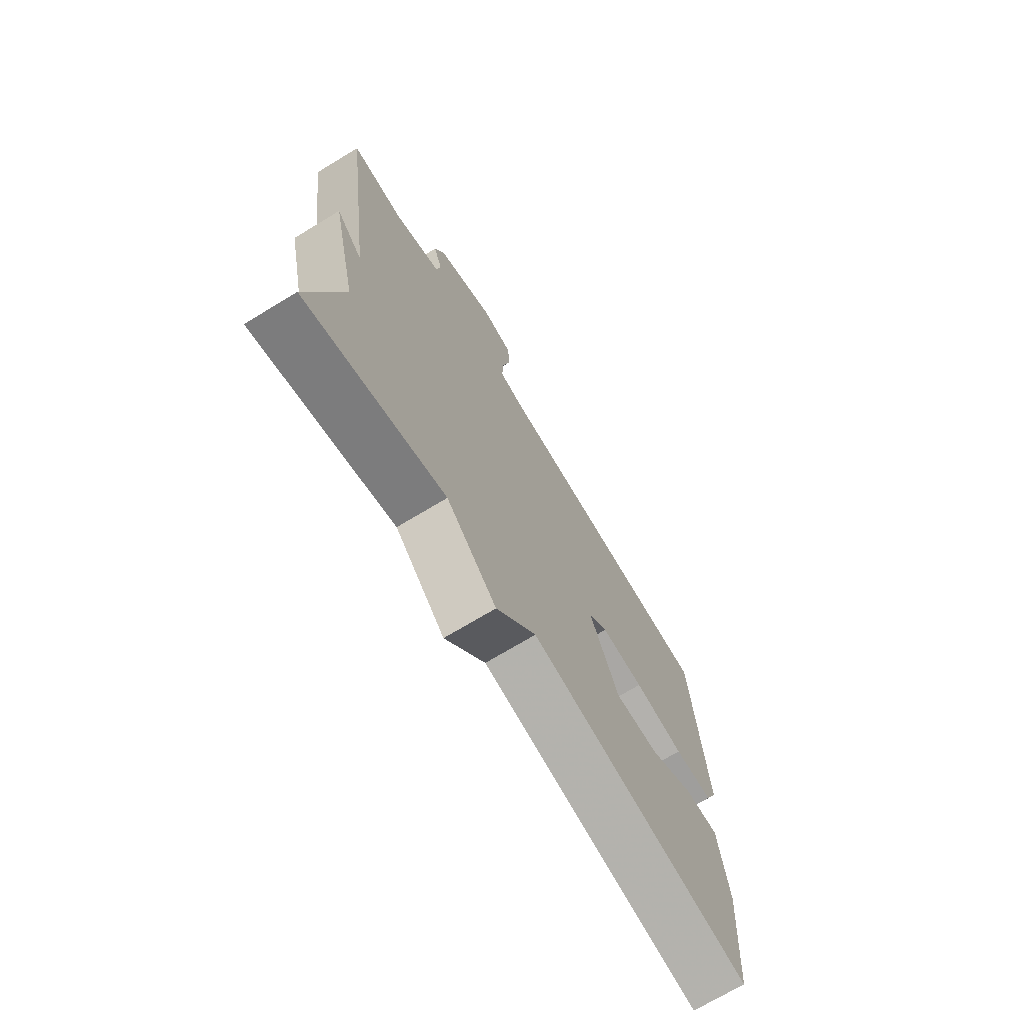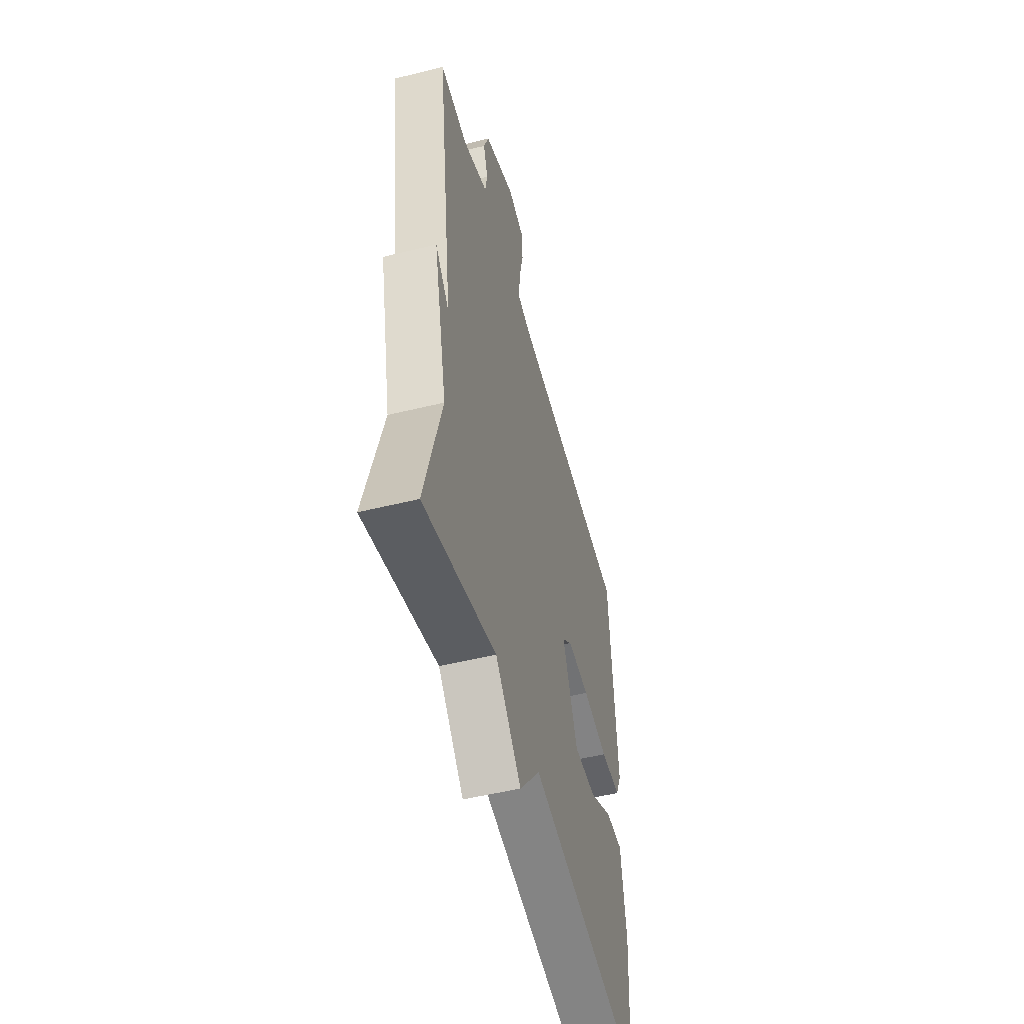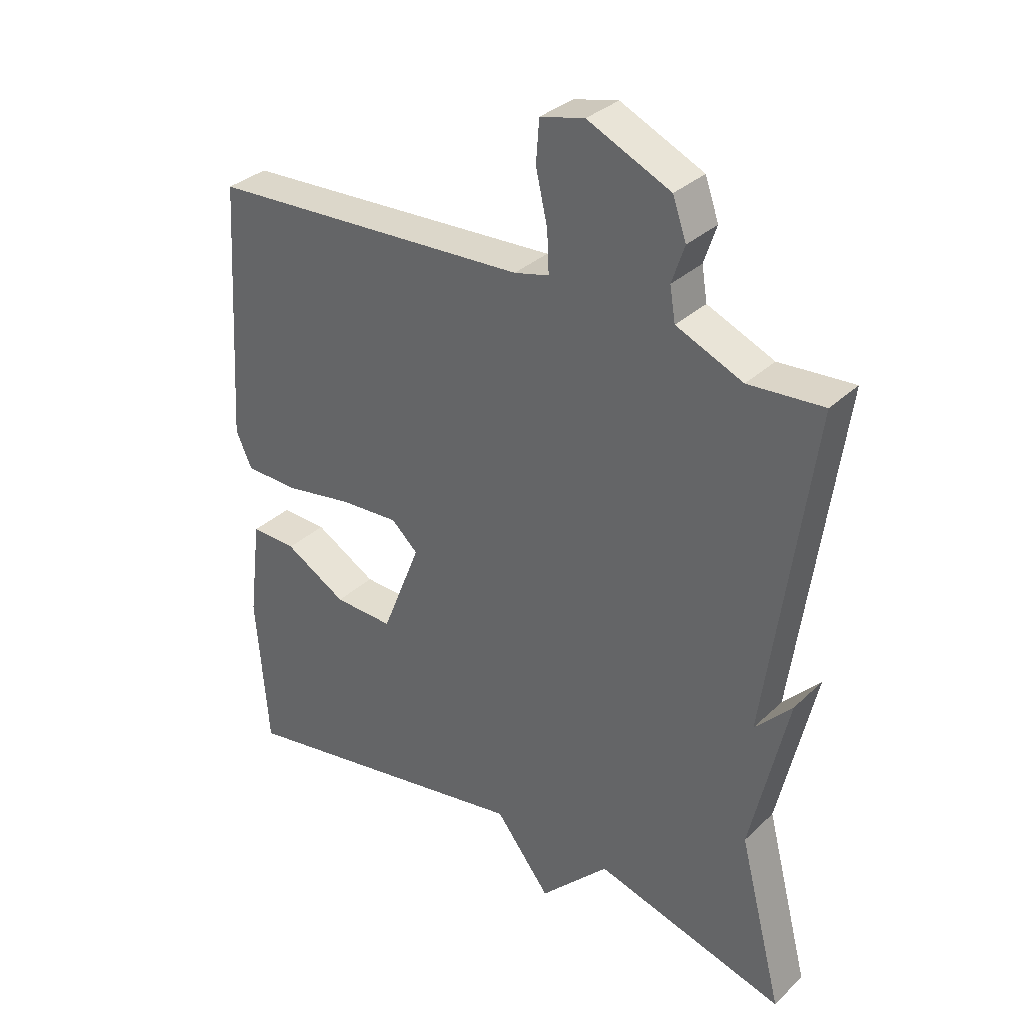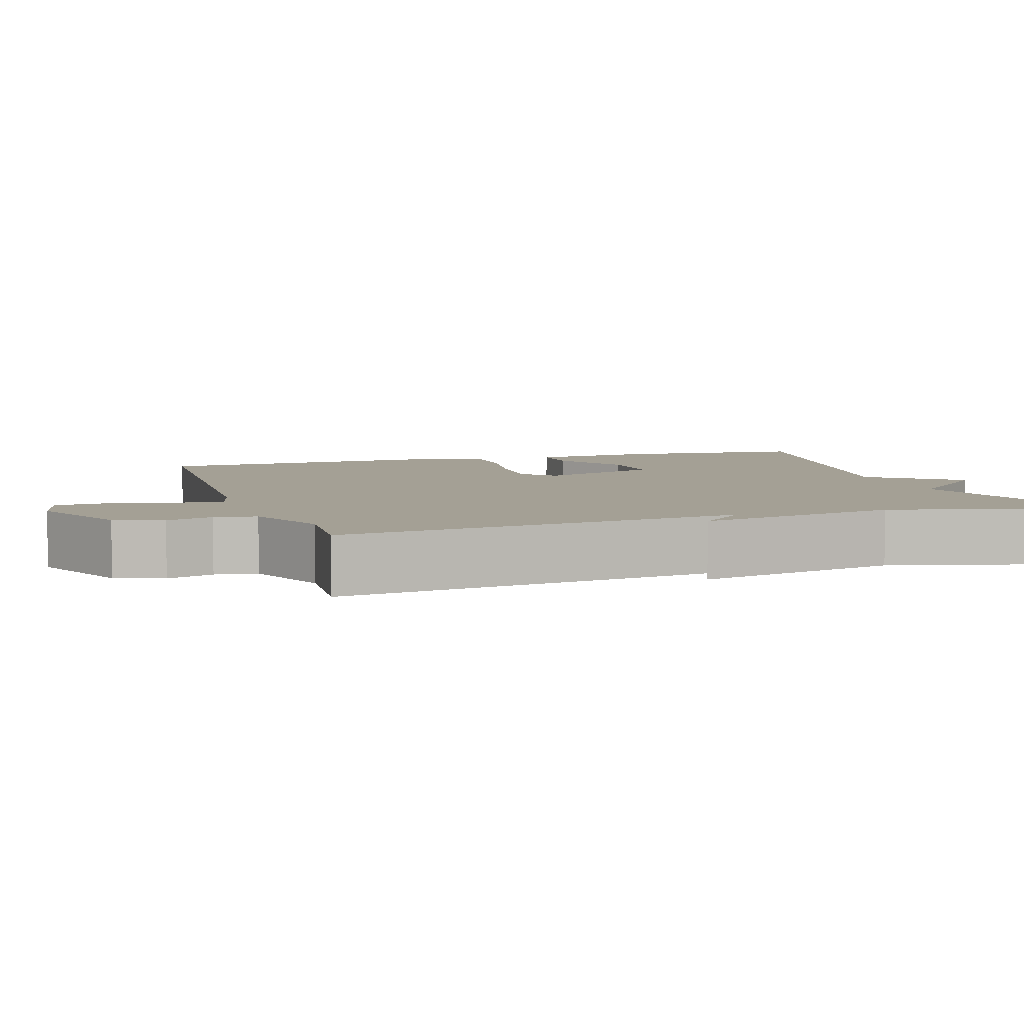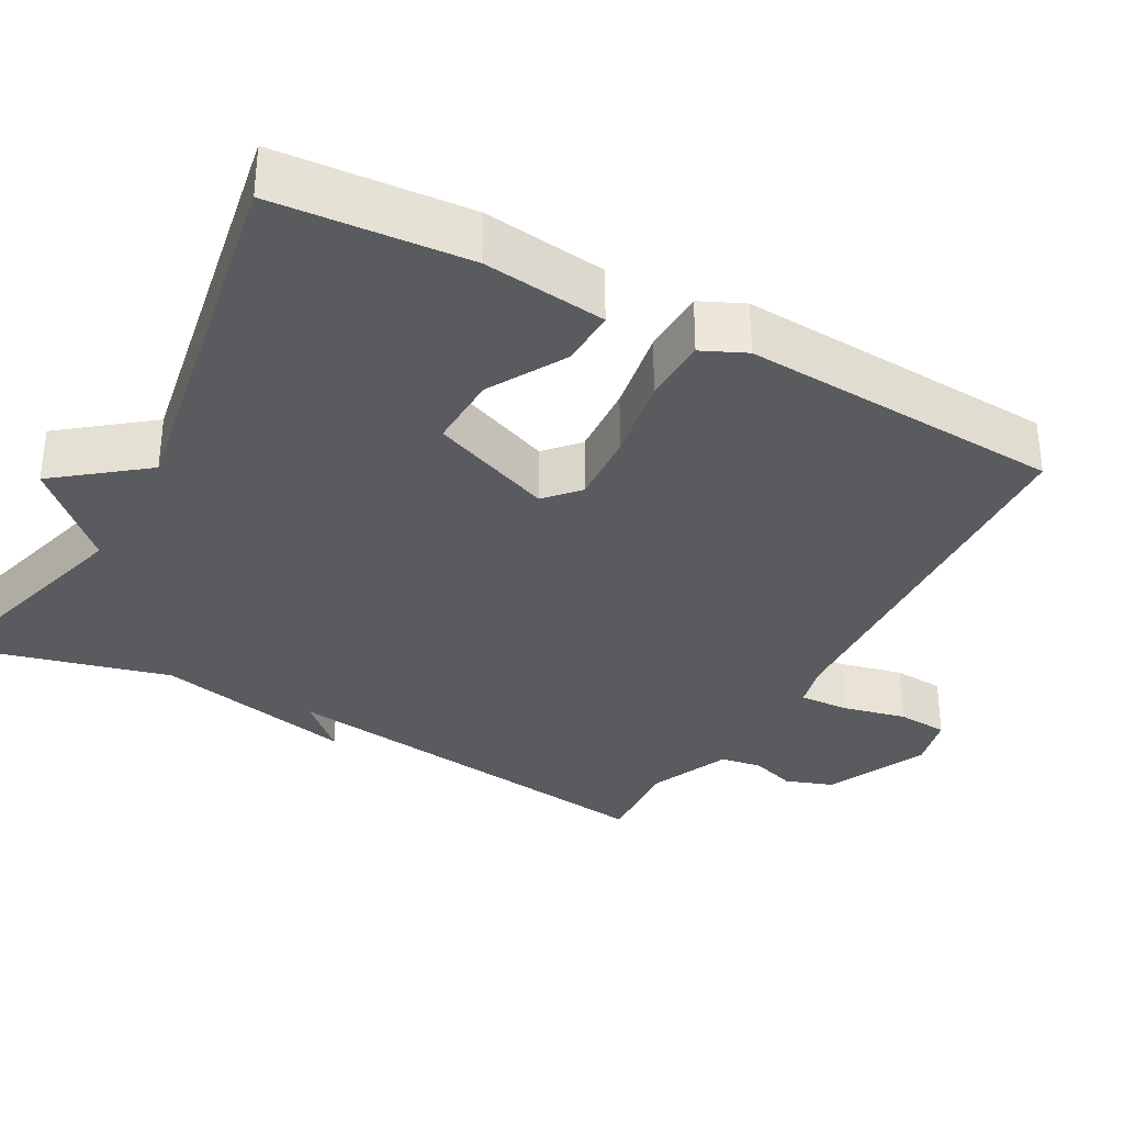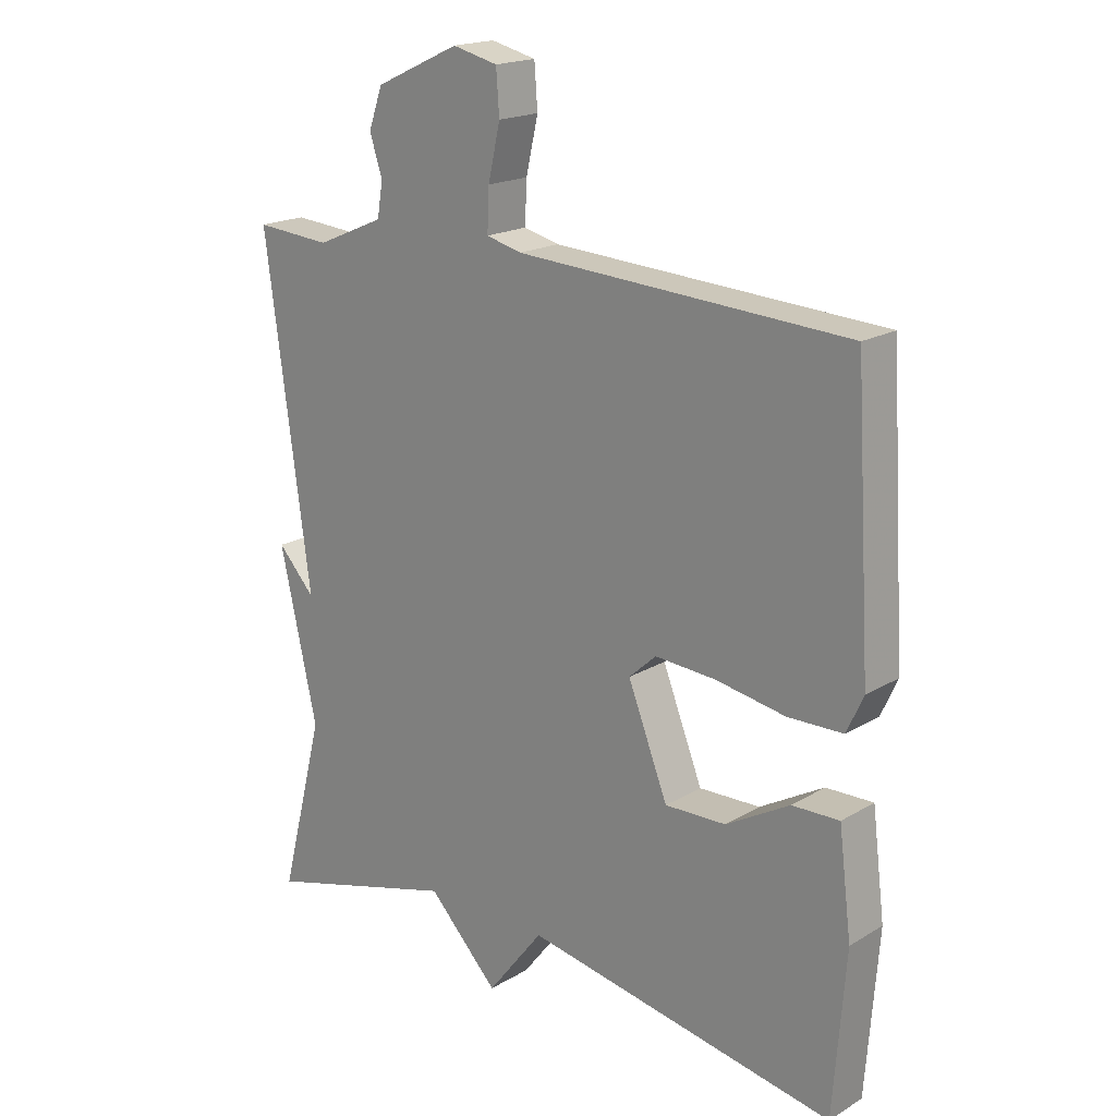
<metadata>
{"format":"obj","ext":"obj","renderer":"f3d","projection":"perspective","resolution":1024,"background":"white","views":[{"elev":-71.9,"azim":121.1,"up":"+Z"},{"elev":-52.0,"azim":104.9,"up":"+Z"},{"elev":33.3,"azim":38.4,"up":"+Z"},{"elev":5.8,"azim":72.4,"up":"+Y"},{"elev":-33.4,"azim":-118.7,"up":"+Y"},{"elev":18.9,"azim":-138.1,"up":"+Z"}]}
</metadata>
<code>
v -0.5 0.07 -0.5
v -0.519 0.07 -0.249
v -0.499 0.07 -0.089
v -0.425 0.07 -0.091
v -0.325 0.07 -0.148
v -0.229 0.07 -0.151
v -0.166 0.07 0.008
v -0.209 0.07 0.047
v -0.304 0.07 0.041
v -0.414 0.07 0.022
v -0.5 0.07 0.024
v -0.526 0.07 0.081
v -0.5 0.07 0.5
v 0.019 0.07 0.528
v 0.075 0.07 0.542
v 0.072 0.07 0.607
v 0.053 0.07 0.69
v 0.058 0.07 0.757
v 0.129 0.07 0.774
v 0.262 0.07 0.713
v 0.284 0.07 0.651
v 0.264 0.07 0.591
v 0.273 0.07 0.537
v 0.38 0.07 0.491
v 0.5 0.07 0.5
v 0.429 0.07 -0.025
v 0.488 0.07 0.038
v 0.429 0.07 -0.225
v 0.5 0.07 -0.5
v 0.191 0.07 -0.413
v 0.08 0.07 -0.527
v -0.009 0.07 -0.413
v -0.5 0 -0.5
v -0.519 0 -0.249
v -0.499 0 -0.089
v -0.425 0 -0.091
v -0.325 0 -0.148
v -0.229 0 -0.151
v -0.166 0 0.008
v -0.209 0 0.047
v -0.304 0 0.041
v -0.414 0 0.022
v -0.5 0 0.024
v -0.526 0 0.081
v -0.5 0 0.5
v 0.019 0 0.528
v 0.075 0 0.542
v 0.072 0 0.607
v 0.053 0 0.69
v 0.058 0 0.757
v 0.129 0 0.774
v 0.262 0 0.713
v 0.284 0 0.651
v 0.264 0 0.591
v 0.273 0 0.537
v 0.38 0 0.491
v 0.5 0 0.5
v 0.429 0 -0.025
v 0.488 0 0.038
v 0.429 0 -0.225
v 0.5 0 -0.5
v 0.191 0 -0.413
v 0.08 0 -0.527
v -0.009 0 -0.413
f 30 31 32
f 28 29 30
f 26 27 28 30
f 26 30 32
f 25 26 32
f 24 25 32
f 23 24 32
f 22 23 32
f 20 21 22
f 19 20 22
f 18 19 22
f 17 18 22
f 16 17 22
f 15 16 22
f 15 22 32
f 14 15 32
f 12 13 14
f 11 12 14
f 10 11 14
f 9 10 14
f 8 9 14
f 7 8 14
f 7 14 32
f 6 7 32
f 32 1 2
f 6 32 2
f 5 6 2
f 2 3 4 5
f 64 63 62
f 62 61 60
f 62 60 59 58
f 64 62 58
f 64 58 57
f 64 57 56
f 64 56 55
f 64 55 54
f 54 53 52
f 54 52 51
f 54 51 50
f 54 50 49
f 54 49 48
f 54 48 47
f 64 54 47
f 64 47 46
f 46 45 44
f 46 44 43
f 46 43 42
f 46 42 41
f 46 41 40
f 46 40 39
f 64 46 39
f 64 39 38
f 34 33 64
f 34 64 38
f 34 38 37
f 37 36 35 34
f 1 33 34 2
f 2 34 35 3
f 3 35 36 4
f 4 36 37 5
f 5 37 38 6
f 6 38 39 7
f 7 39 40 8
f 8 40 41 9
f 9 41 42 10
f 10 42 43 11
f 11 43 44 12
f 12 44 45 13
f 13 45 46 14
f 14 46 47 15
f 15 47 48 16
f 16 48 49 17
f 17 49 50 18
f 18 50 51 19
f 19 51 52 20
f 20 52 53 21
f 21 53 54 22
f 22 54 55 23
f 23 55 56 24
f 24 56 57 25
f 25 57 58 26
f 26 58 59 27
f 27 59 60 28
f 28 60 61 29
f 29 61 62 30
f 30 62 63 31
f 31 63 64 32
f 32 64 33 1

</code>
